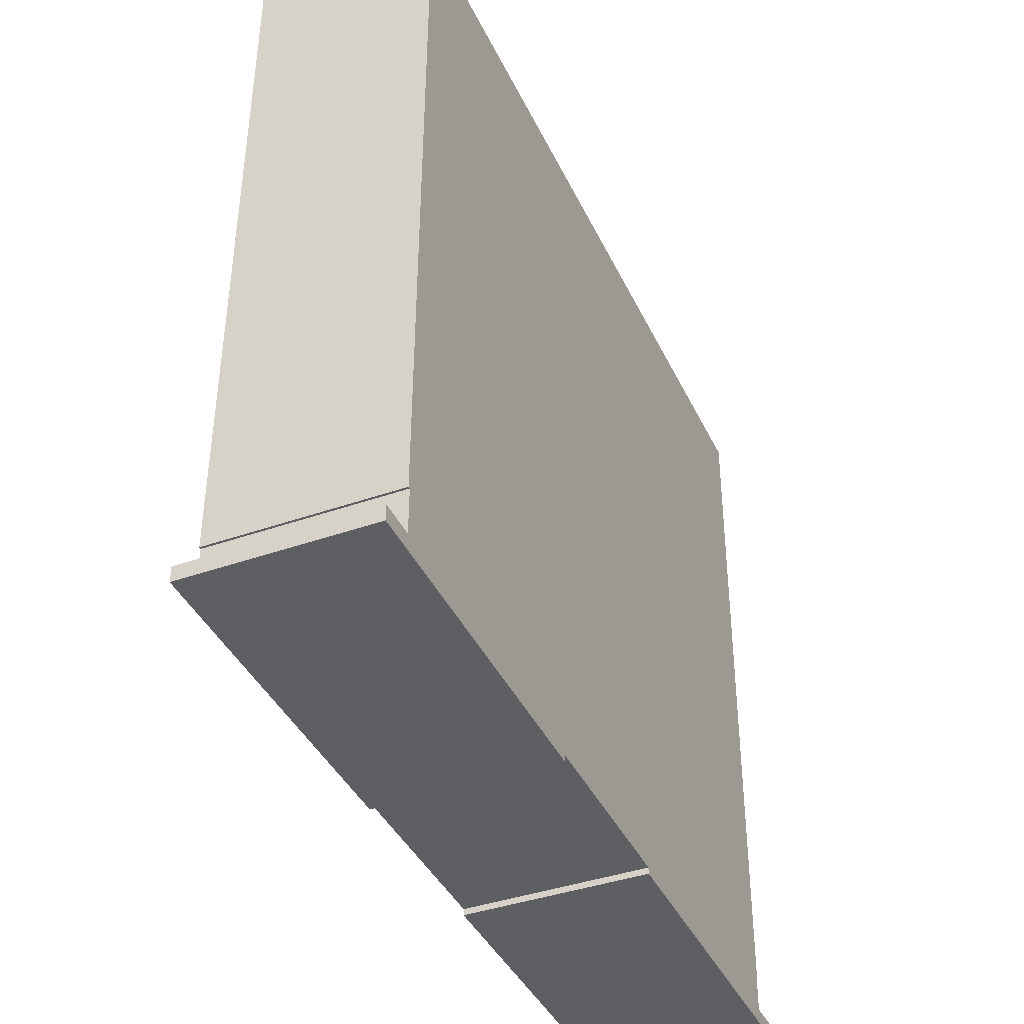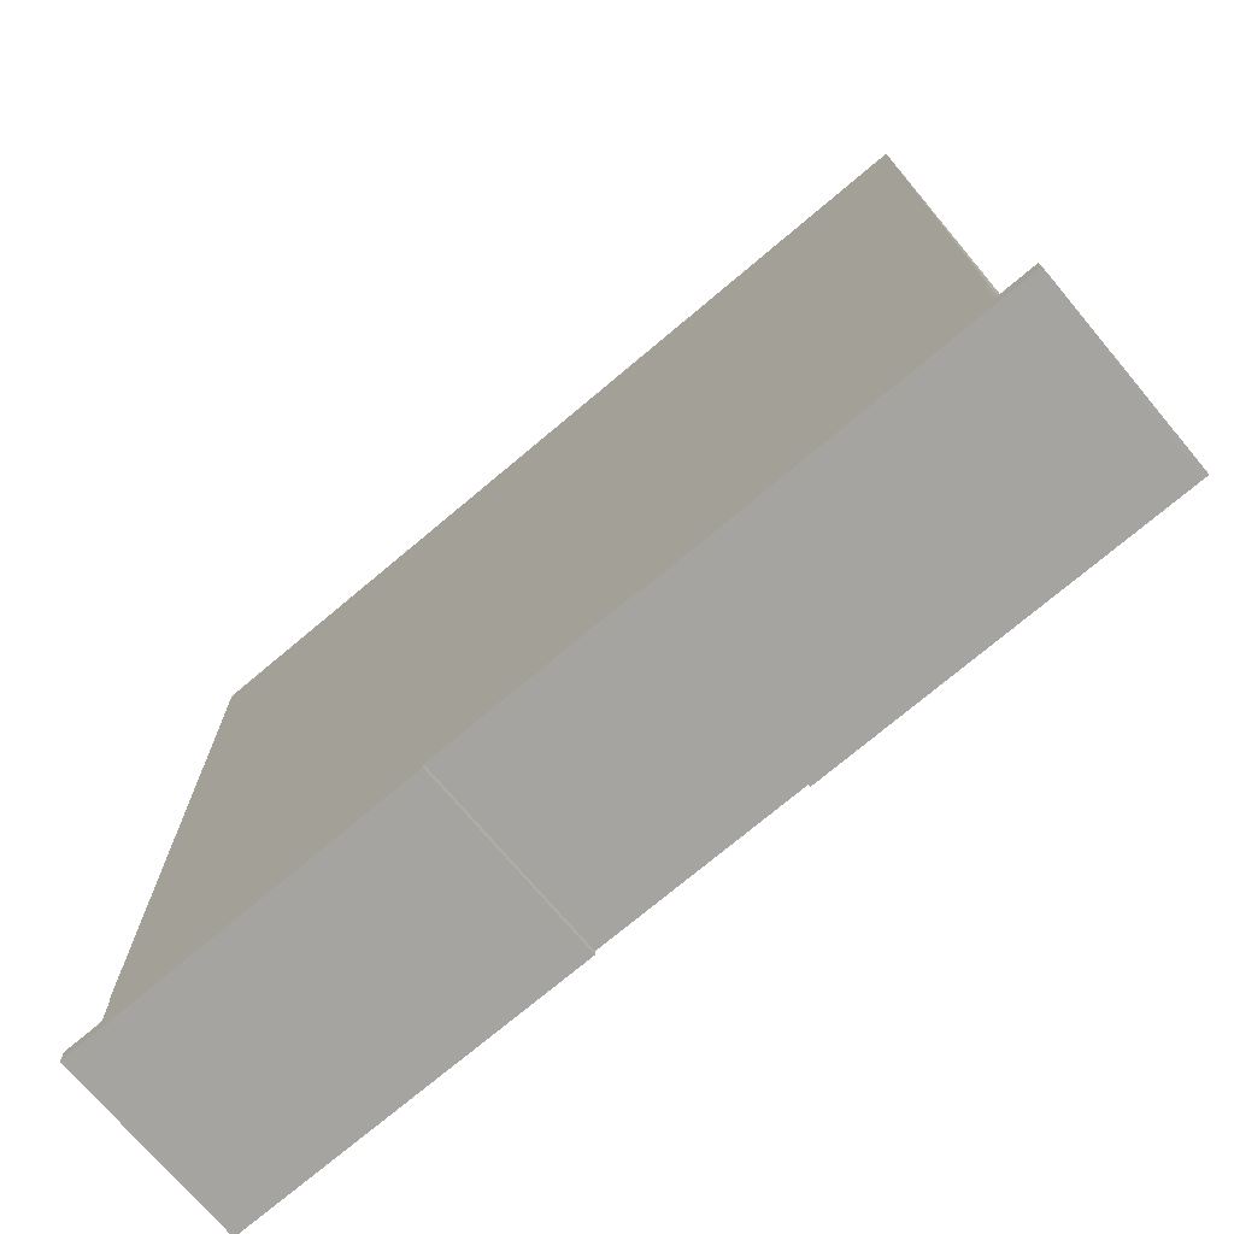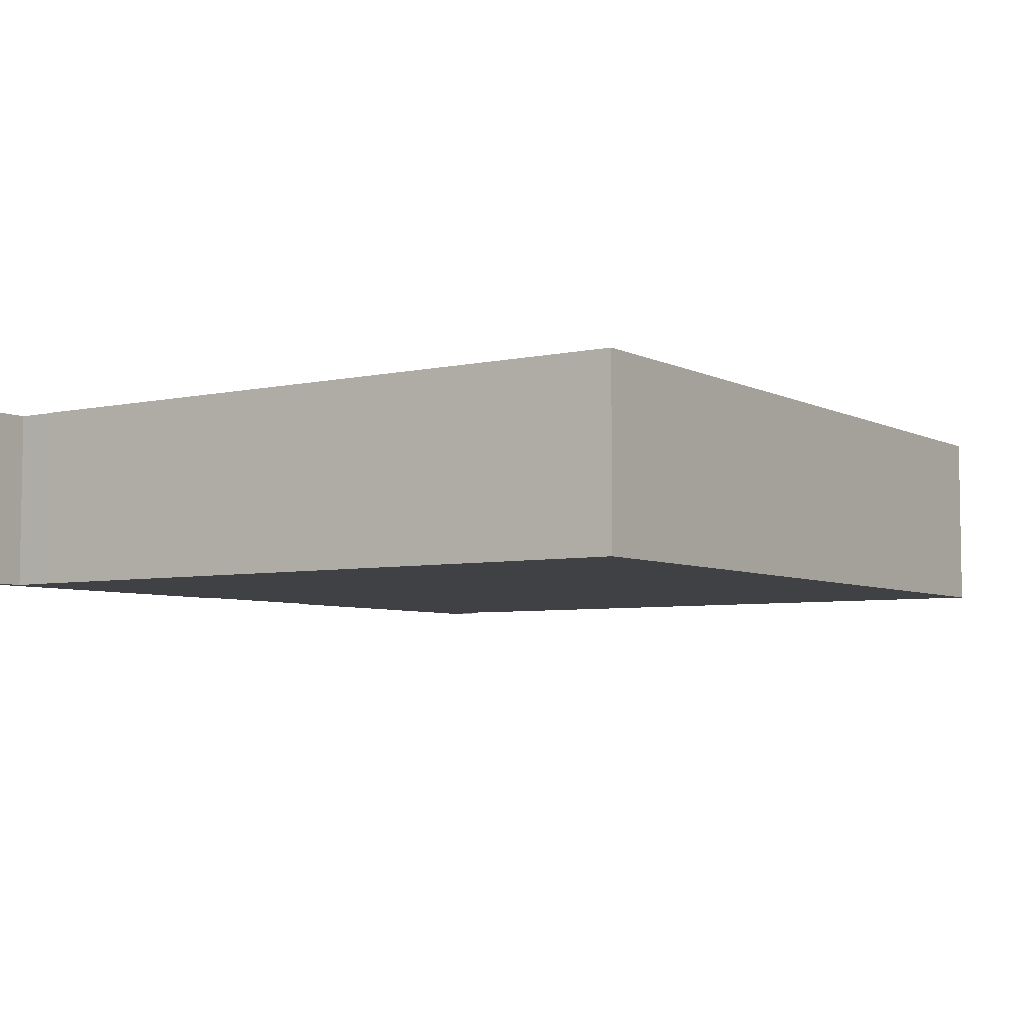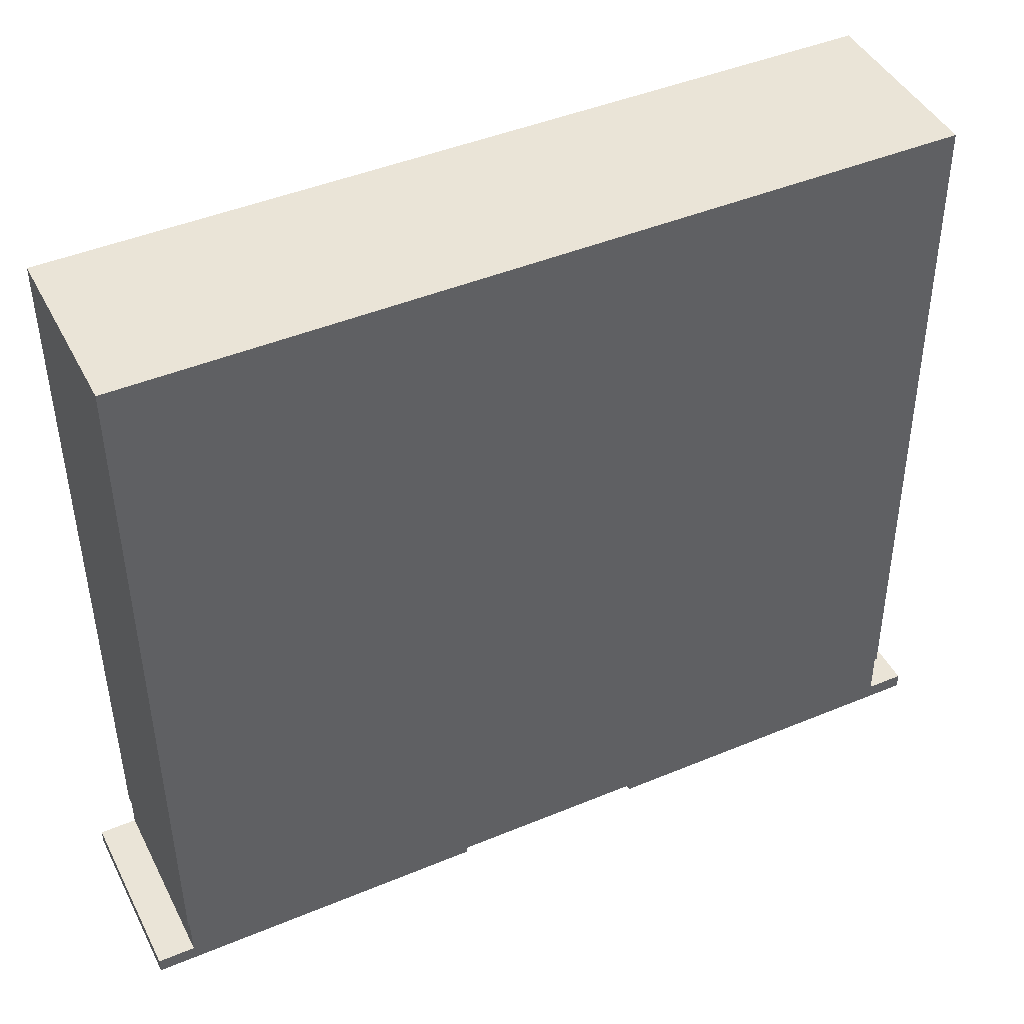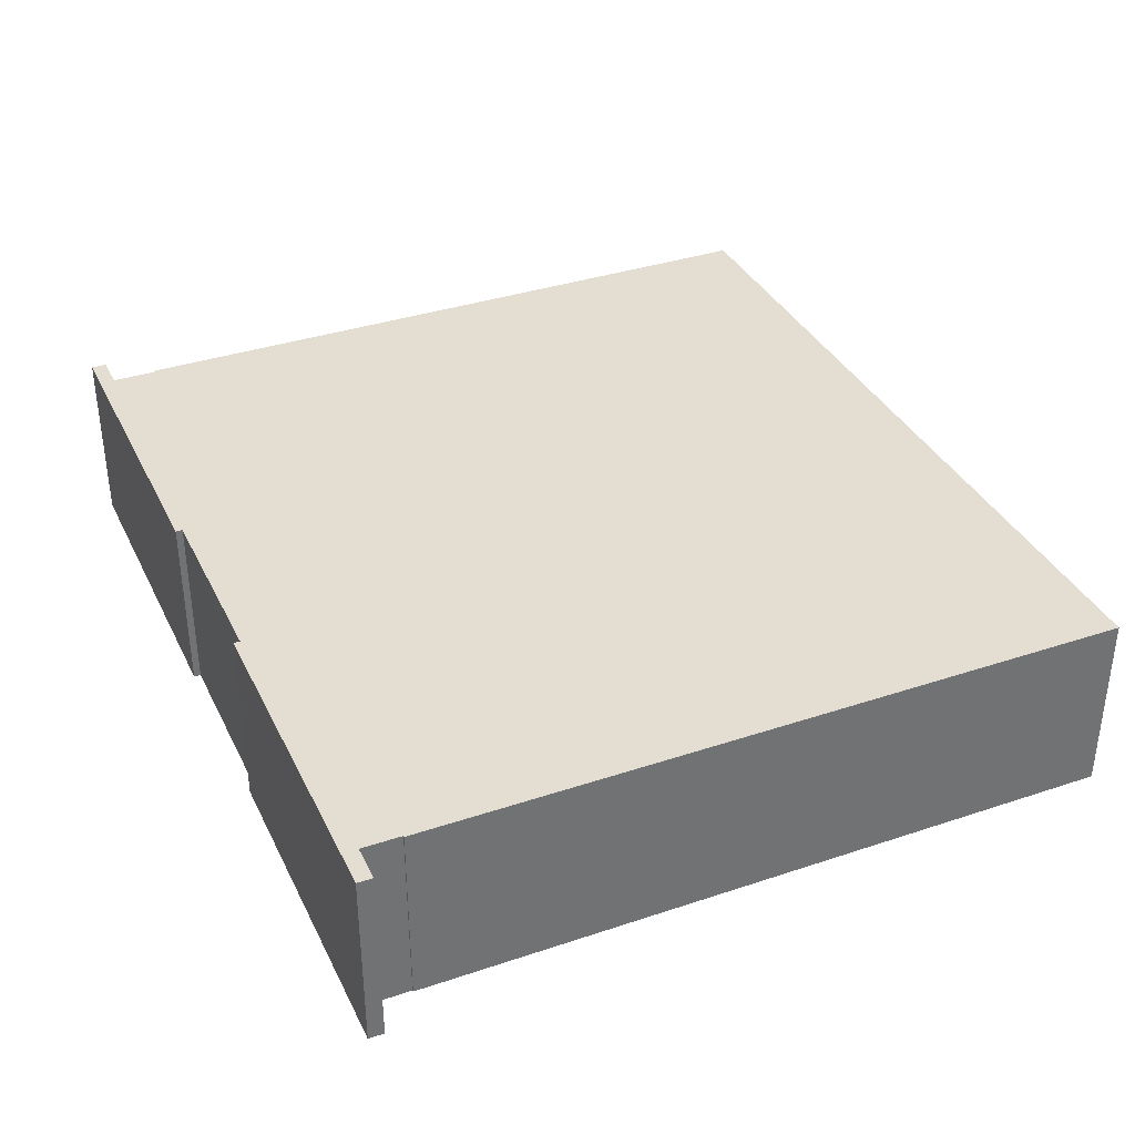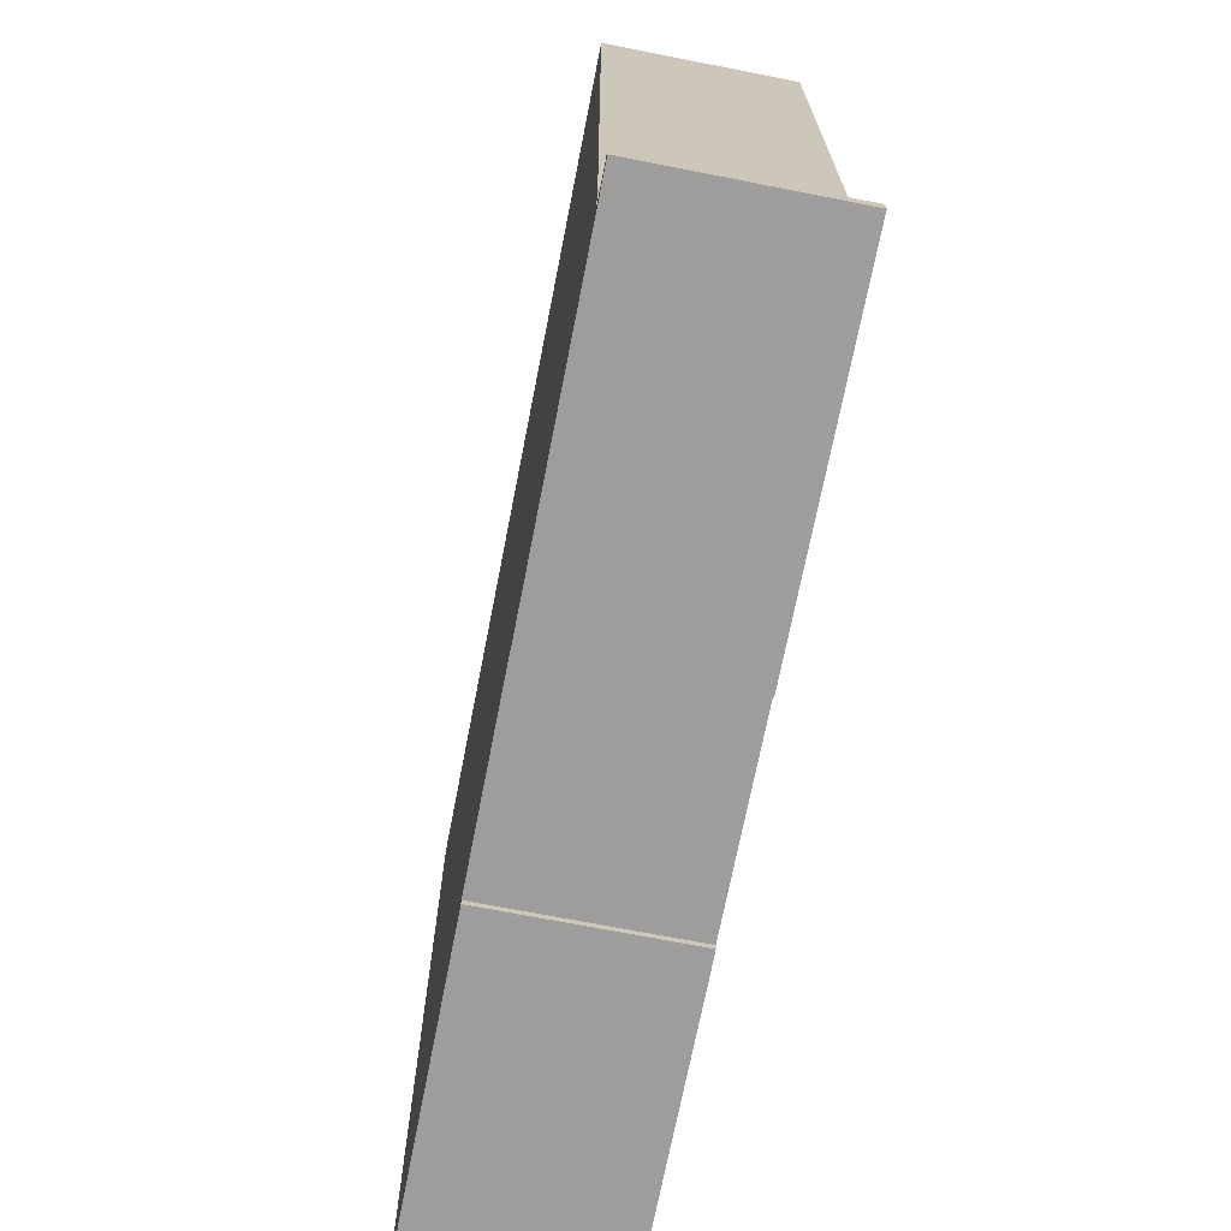
<metadata>
{"format":"obj","ext":"obj","renderer":"f3d","projection":"perspective","resolution":1024,"background":"white","views":[{"elev":-39.9,"azim":113.7,"up":"+Z"},{"elev":-73.1,"azim":40.1,"up":"+Z"},{"elev":-5.5,"azim":-56.4,"up":"+Y"},{"elev":43.8,"azim":-25.7,"up":"+Z"},{"elev":36.0,"azim":-114.1,"up":"+Y"},{"elev":-70.1,"azim":78.9,"up":"+Z"}]}
</metadata>
<code>
v  9.501 5 20.42
v  0.96 5 1.074
v  0.807 5 20.35
v  1 5 1.074
v  1.01 5 0.01
v  23.09 5 1.427
v  23.03 5 1.426
v  22.94 5 20.53
v  9.365 5 -0.156
v  11.28 5 -0.14
v  12.78 5 -0.131
v  14.68 5 -0.115
v  14.68 5 -0.301
v  23.04 5 0.197
v  23.9 5 -0.215
v  24.04 5 0.207
v  24.05 5 -0.213
v  0.004 5 -0.42
v  0 5 3.062e-16
v  0.092 5 -0.419
v  9.366 5 -0.331
v  0.96 -6.576e-17 1.074
v  0.807 -1.246e-15 20.35
v  14.68 1.843e-17 -0.301
v  14.68 7.042e-18 -0.115
v  0.004 2.572e-17 -0.42
v  0 0 0
v  1.01 -6.123e-19 0.01
v  1 -6.576e-17 1.074
v  9.501 -1.25e-15 20.42
v  22.94 -1.257e-15 20.53
v  23.04 -1.206e-17 0.197
v  24.04 -1.268e-17 0.207
v  23.09 -8.738e-17 1.427
v  23.03 -8.732e-17 1.426
v  24.05 1.304e-17 -0.213
v  9.365 9.552e-18 -0.156
v  9.366 2.027e-17 -0.331
v  23.9 1.317e-17 -0.215
v  11.28 8.573e-18 -0.14
v  12.78 8.021e-18 -0.131
v  0.092 2.566e-17 -0.419
g defaultobject
f 1 2 3
f 2 1 4
f 4 1 5
f 6 7 8
f 8 9 1
f 9 8 10
f 10 8 11
f 11 8 12
f 12 8 13
f 13 8 7
f 13 7 14
f 13 14 15
f 15 14 16
f 15 16 17
f 5 18 19
f 18 5 20
f 20 5 21
f 21 5 9
f 9 5 1
f 22 3 2
f 3 22 23
f 24 12 13
f 12 24 25
f 26 19 18
f 19 26 27
f 28 4 5
f 4 28 29
f 23 1 3
f 1 23 30
f 1 30 8
f 8 30 31
f 32 16 14
f 16 32 33
f 27 5 19
f 5 27 28
f 31 6 8
f 6 31 34
f 35 14 7
f 14 35 32
f 33 17 16
f 17 33 36
f 37 21 9
f 21 37 38
f 34 7 6
f 7 34 35
f 36 15 17
f 15 36 13
f 13 36 24
f 24 36 39
f 25 11 12
f 11 25 10
f 10 25 9
f 9 25 40
f 9 40 37
f 40 25 41
f 38 20 21
f 20 38 42
f 20 42 18
f 18 42 26
f 29 2 4
f 2 29 22
f 26 28 27
f 28 26 42
f 28 42 38
f 39 25 24
f 25 39 32
f 25 32 35
f 32 39 33
f 33 39 36
f 29 23 22
f 23 29 30
f 30 29 28
f 30 28 37
f 37 28 38
f 30 37 40
f 30 40 31
f 31 40 41
f 31 41 25
f 31 25 35
f 31 35 34

</code>
